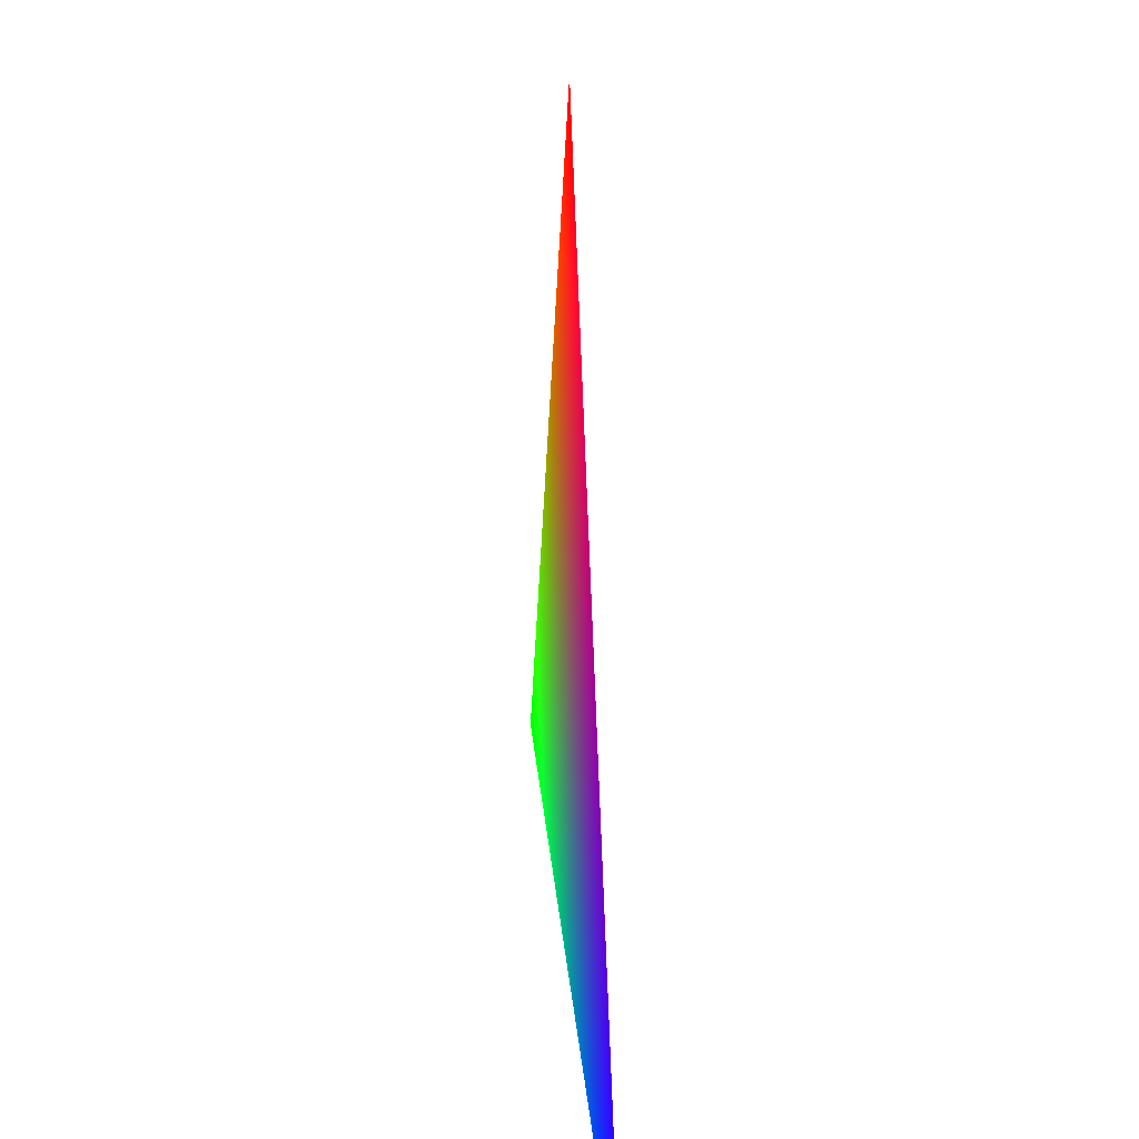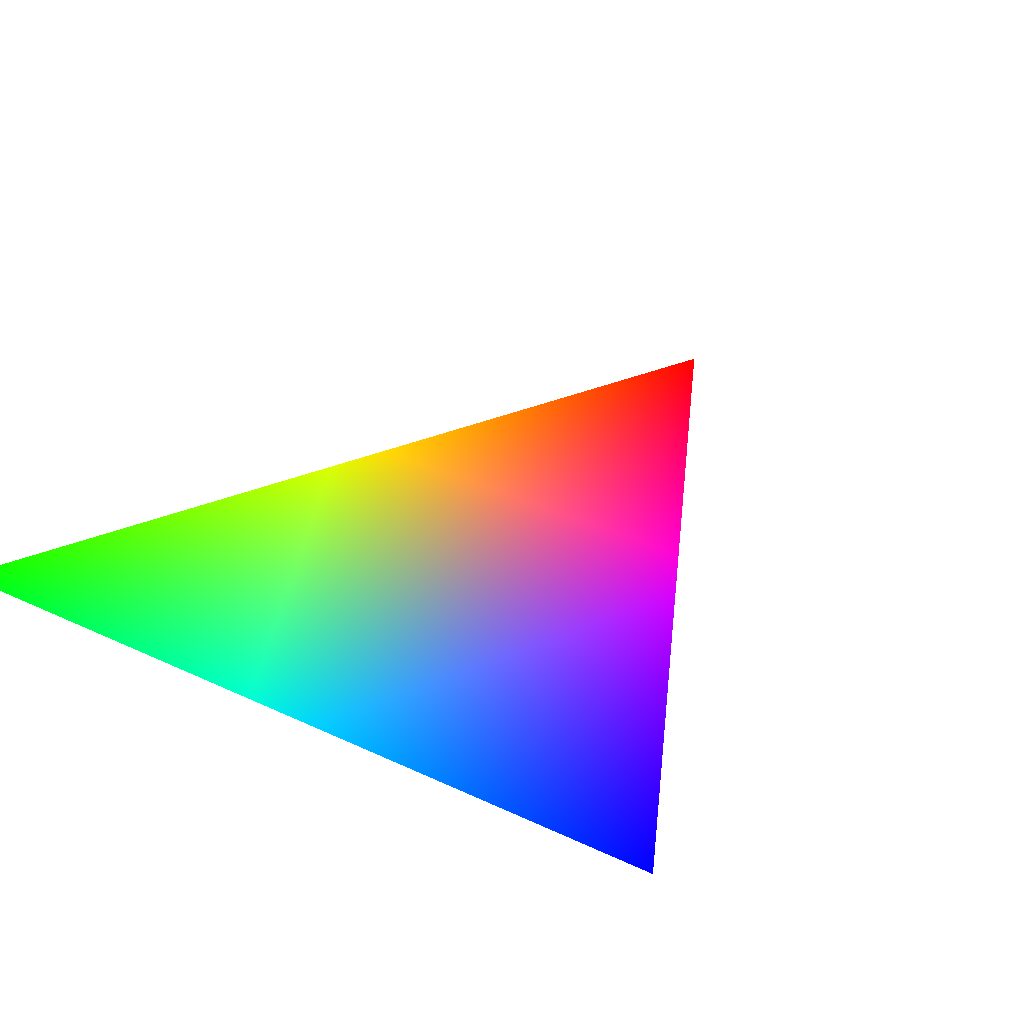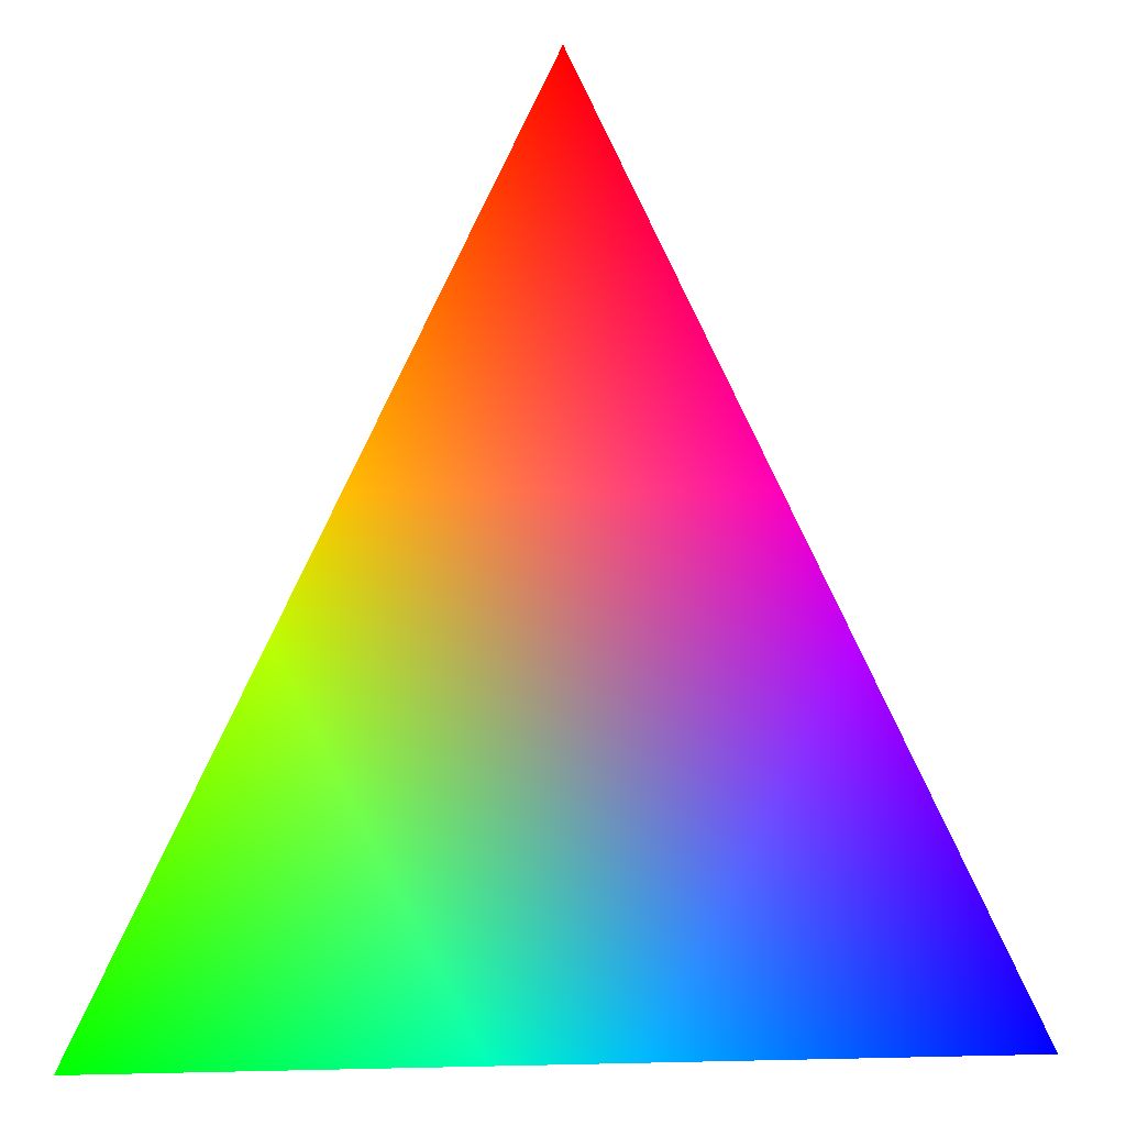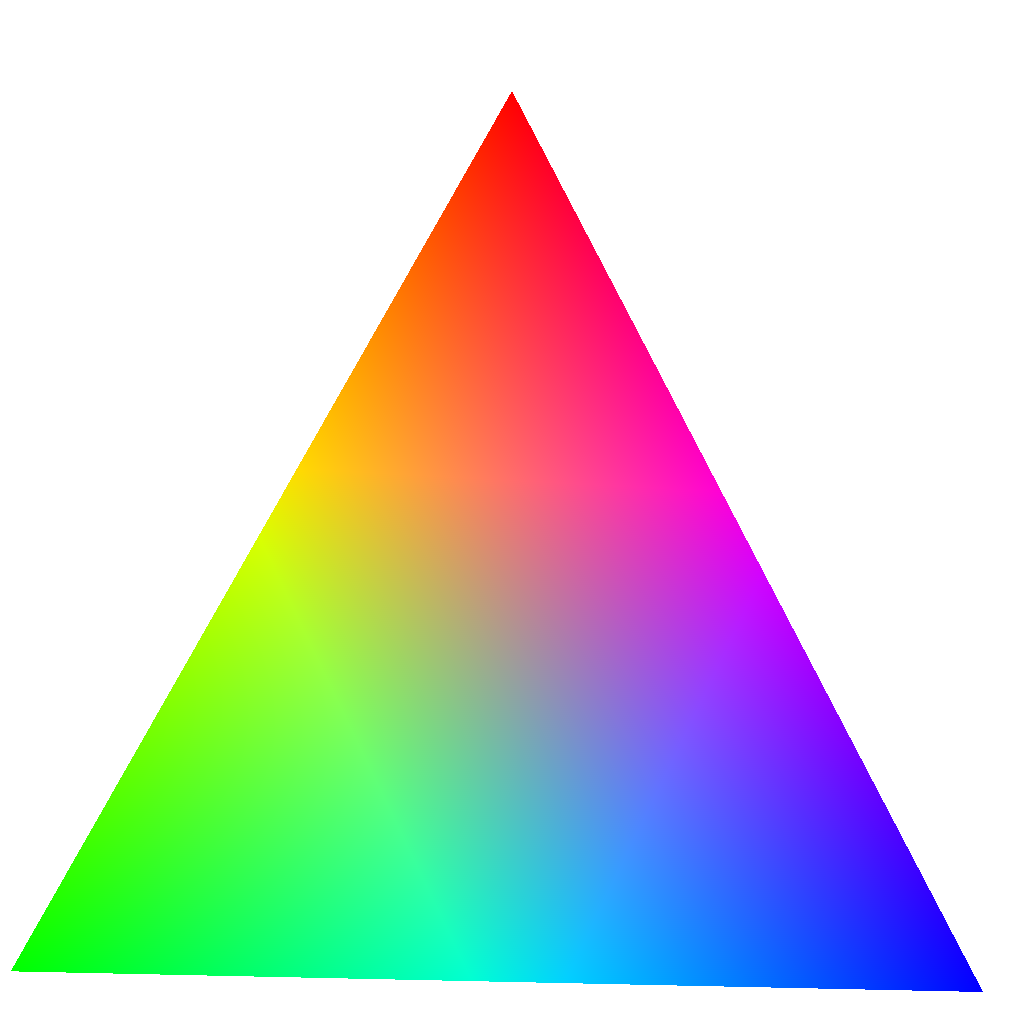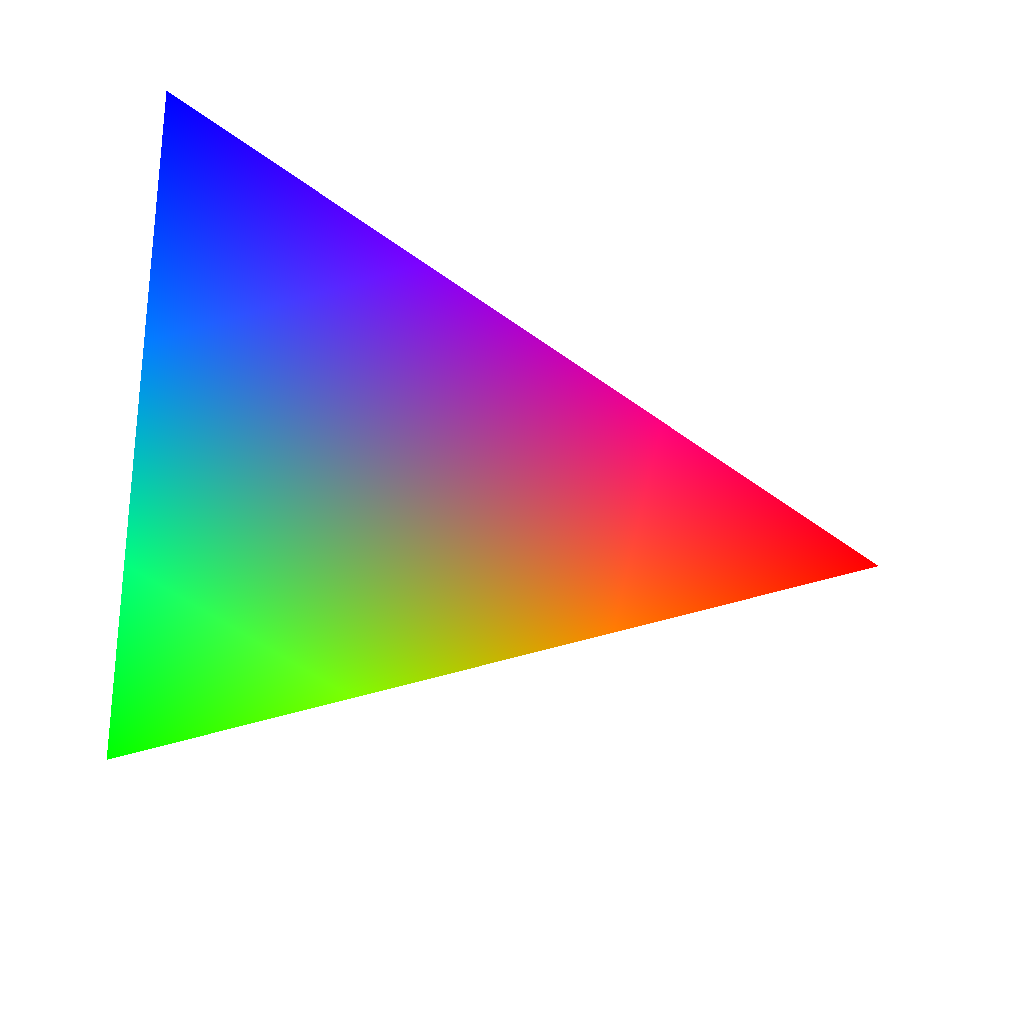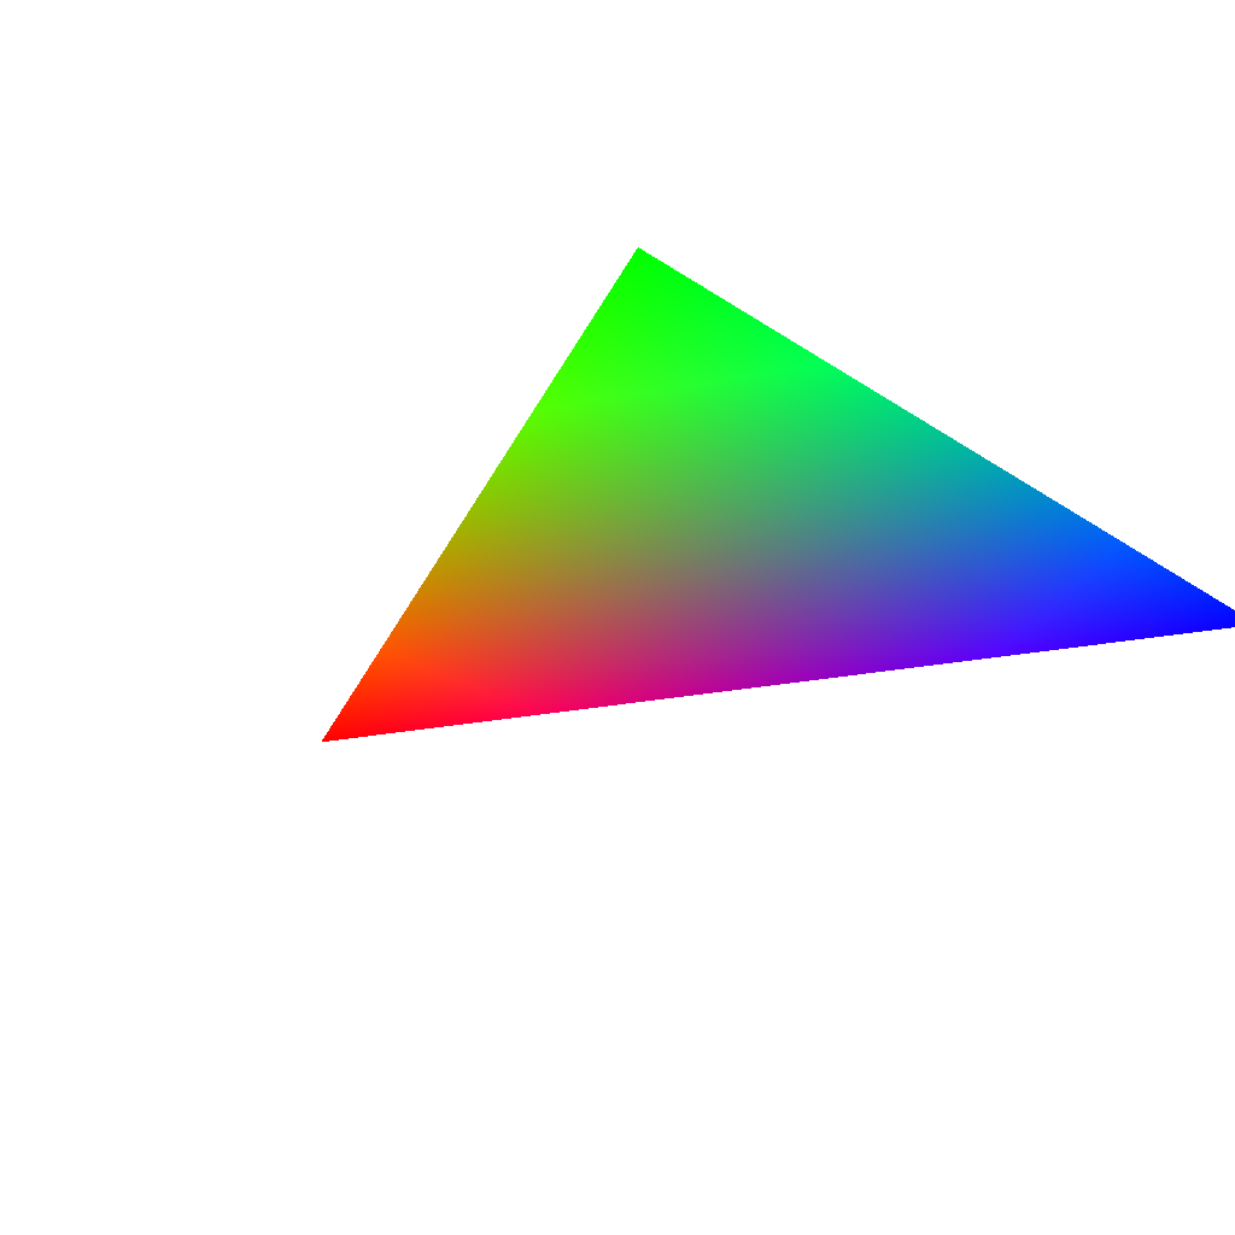
<metadata>
{"format":"obj","ext":"obj","renderer":"f3d","projection":"perspective","resolution":1024,"background":"white","views":[{"elev":29.8,"azim":84.6,"up":"+Y"},{"elev":33.1,"azim":33.0,"up":"+Z"},{"elev":5.2,"azim":-4.5,"up":"+Y"},{"elev":-17.5,"azim":-9.7,"up":"+Y"},{"elev":-59.7,"azim":80.3,"up":"+Z"},{"elev":-26.2,"azim":-46.4,"up":"+Z"}]}
</metadata>
<code>
o Triangle2D
v 0 0.5 0 1 0 0
v -0.5 -0.5 0 0 1 0
v 0.5 -0.5 0 0 0 1
f 3 1 2

</code>
